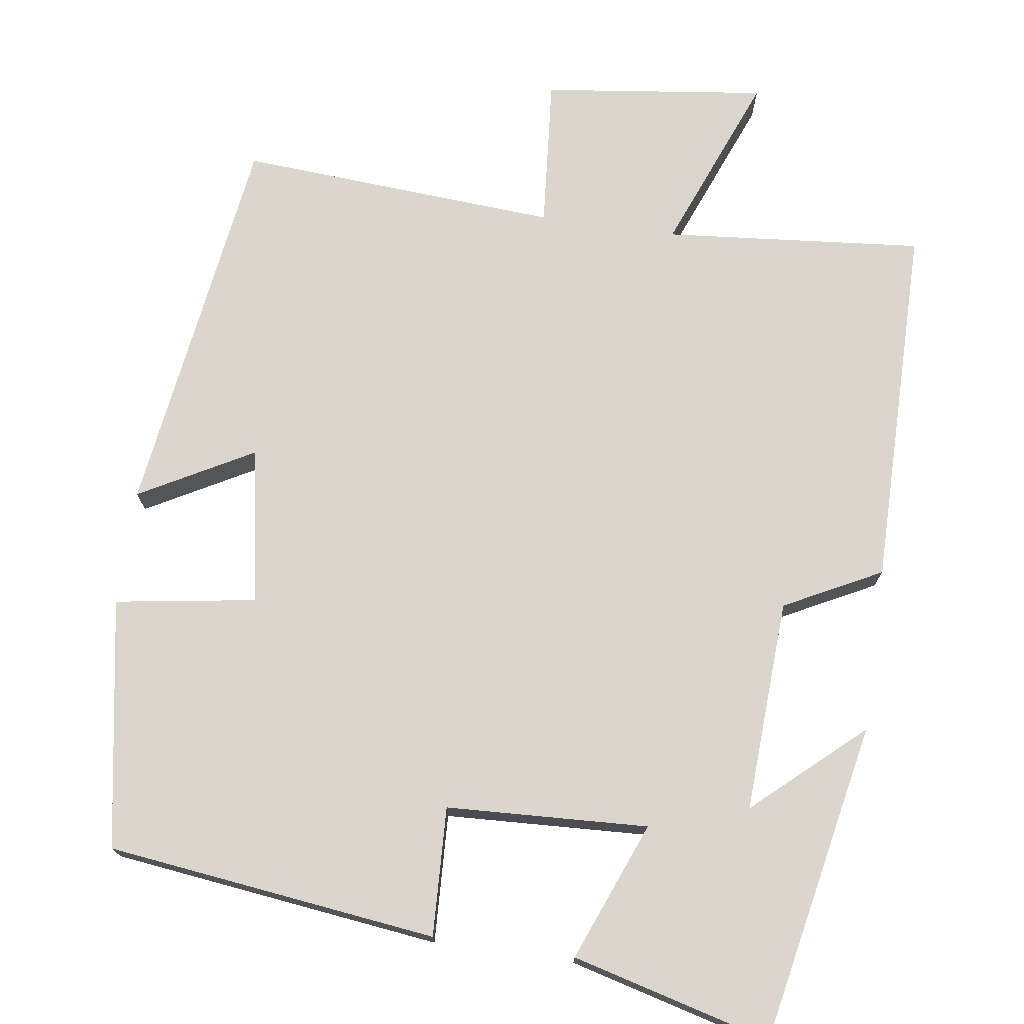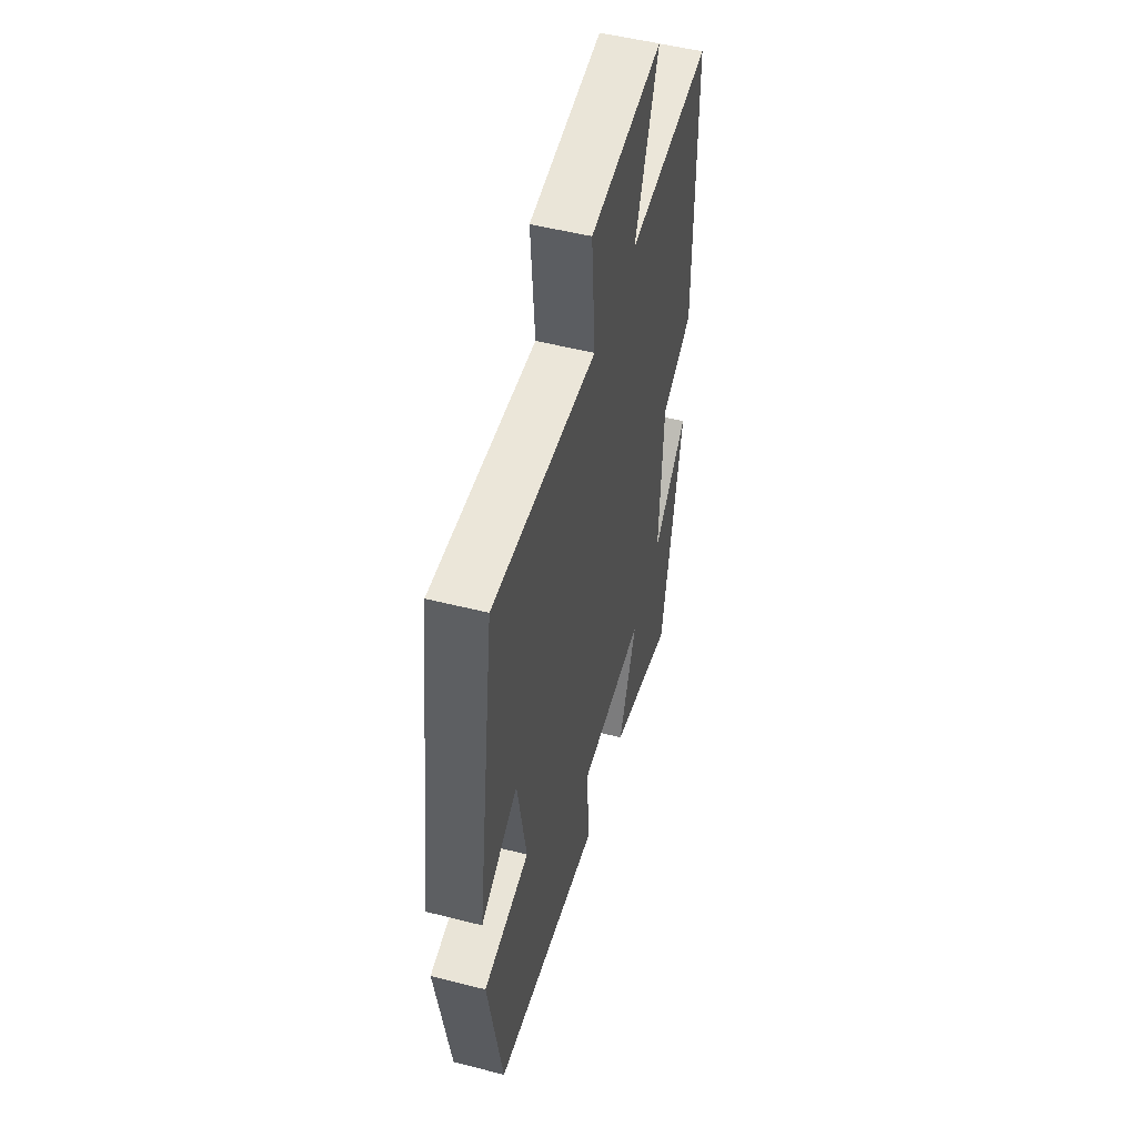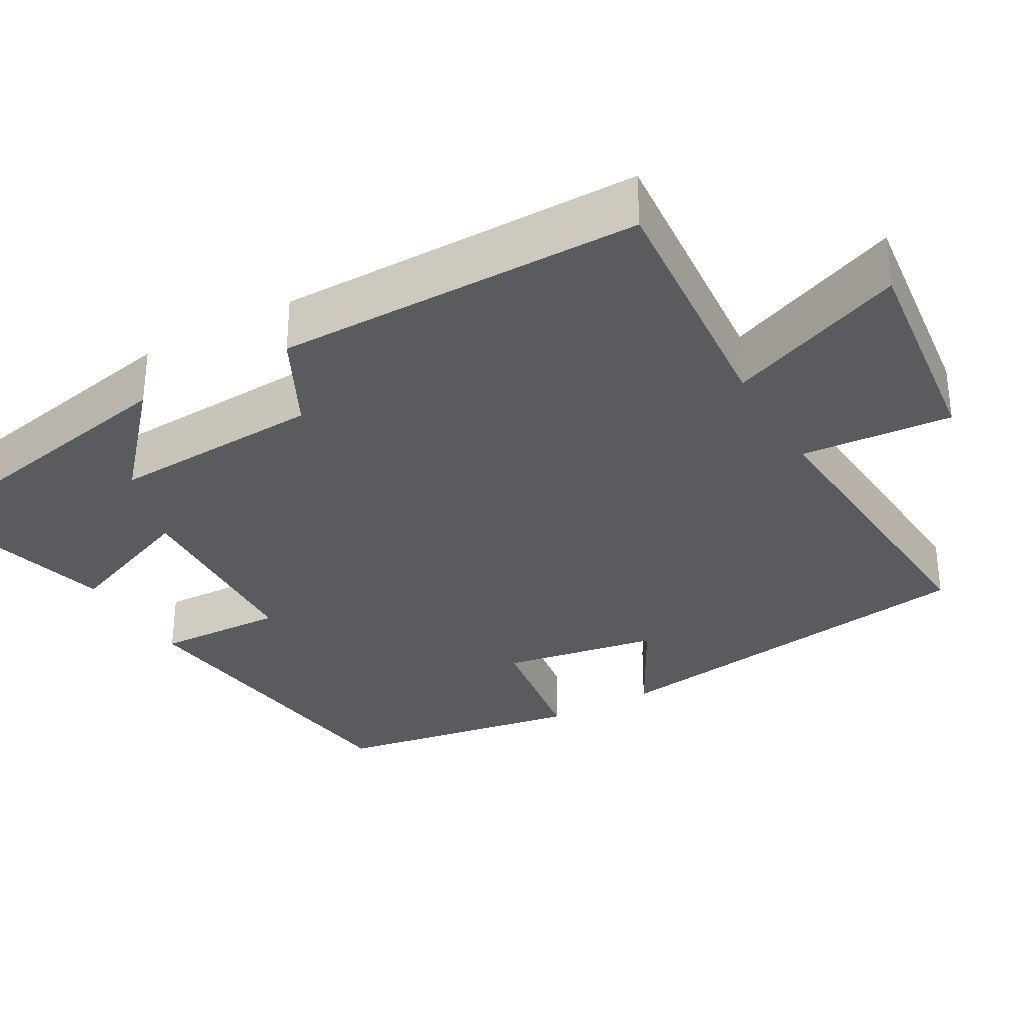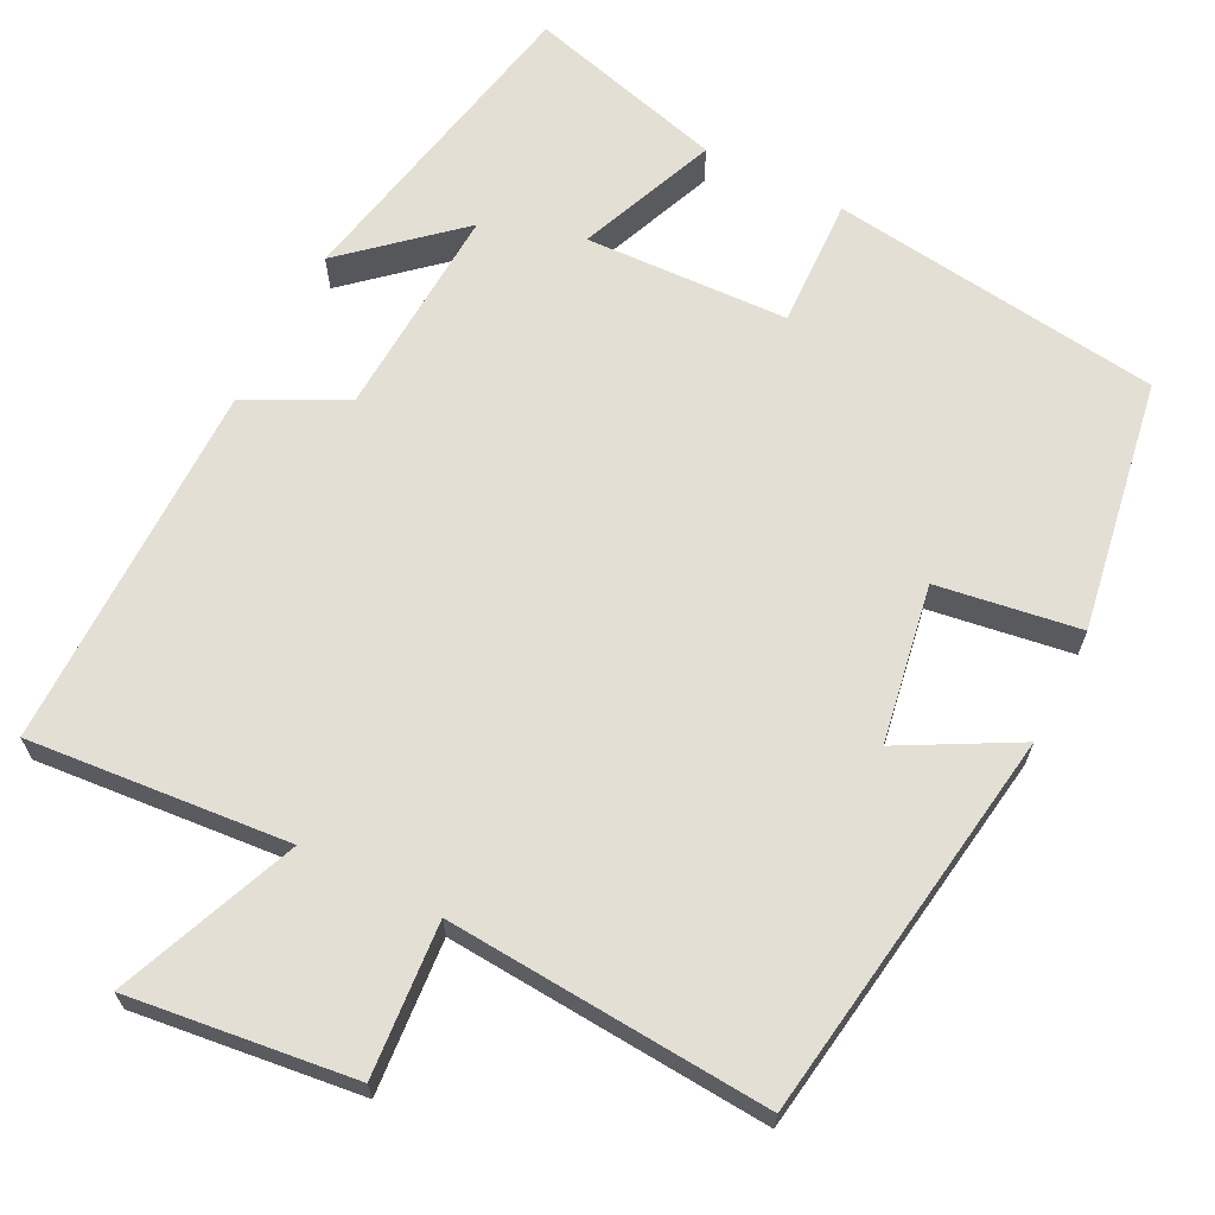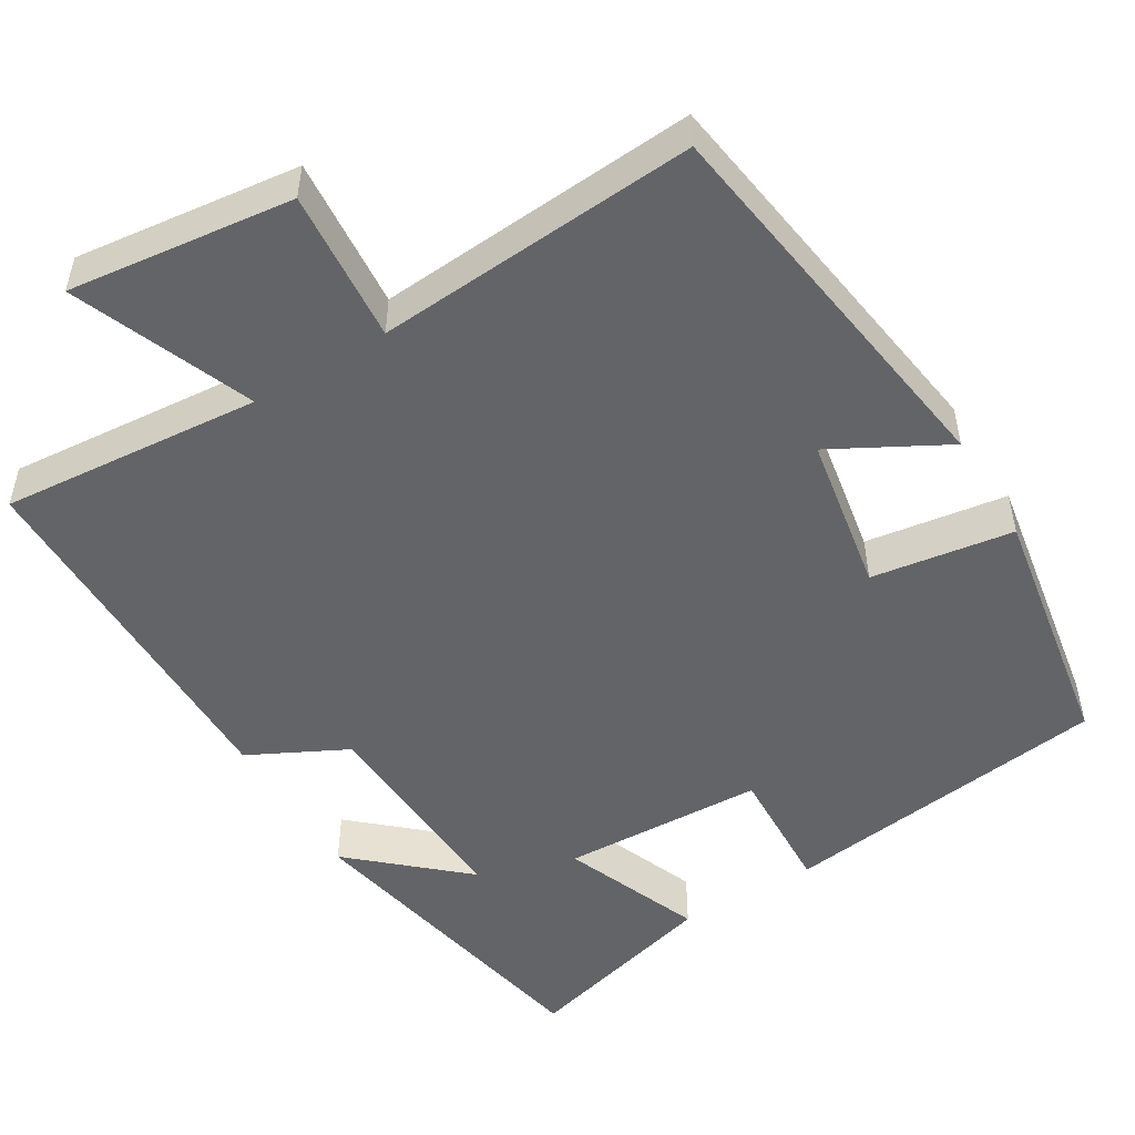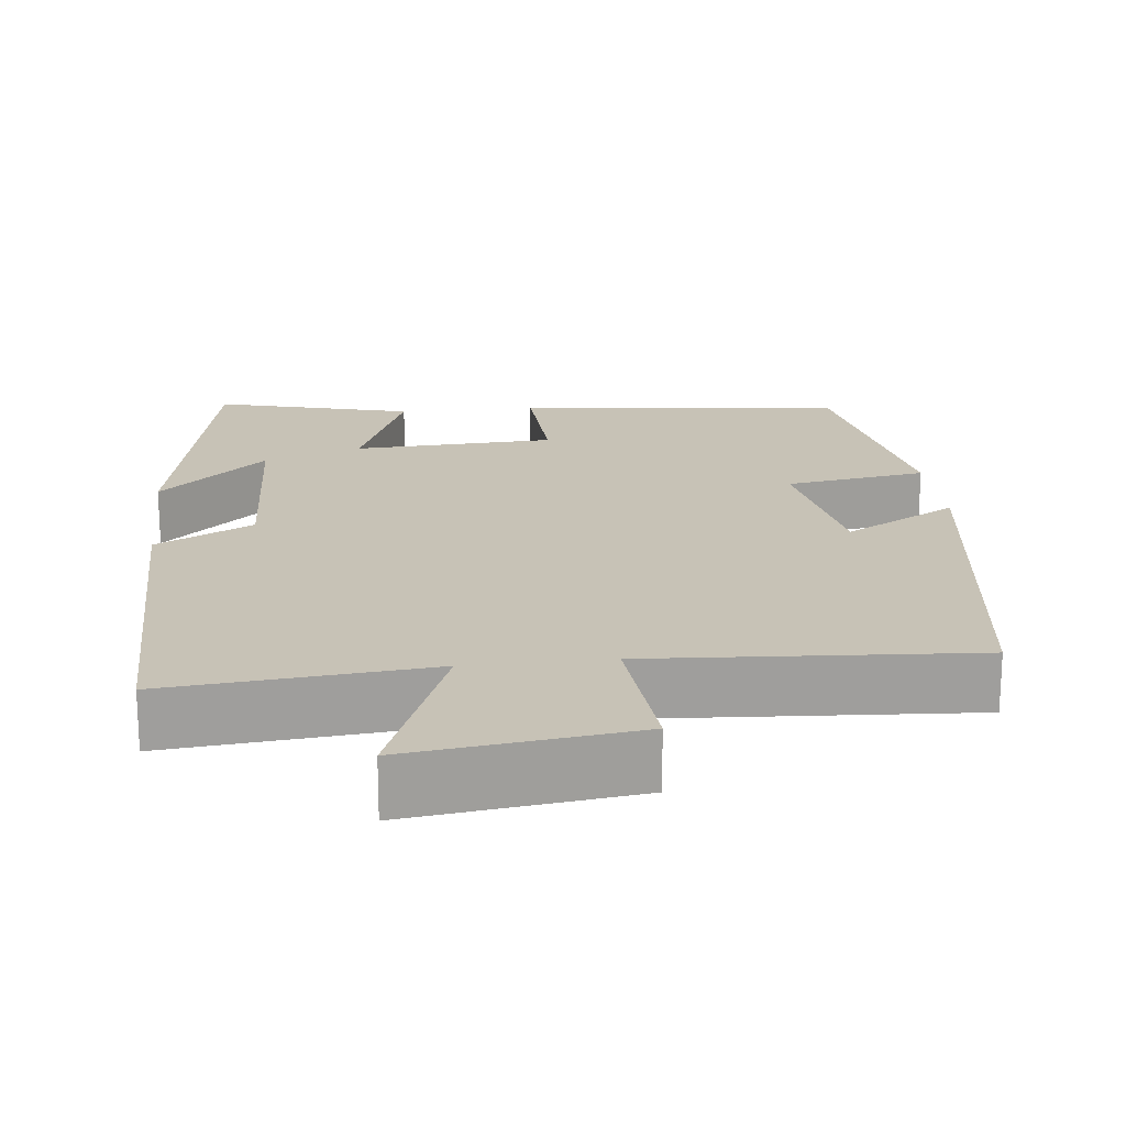
<metadata>
{"format":"obj","ext":"obj","renderer":"f3d","projection":"perspective","resolution":1024,"background":"white","views":[{"elev":73.6,"azim":-171.9,"up":"+Y"},{"elev":50.9,"azim":105.6,"up":"+Z"},{"elev":-32.1,"azim":-60.2,"up":"+Y"},{"elev":66.3,"azim":27.1,"up":"+Y"},{"elev":-51.2,"azim":31.3,"up":"+Y"},{"elev":19.2,"azim":-6.5,"up":"+Y"}]}
</metadata>
<code>
v 0.428 0.07 0.528
v 0.5 0.07 0.025
v 0.354 0.07 0.105
v 0.318 0.07 -0.097
v 0.5 0.07 -0.125
v 0.444 0.07 -0.447
v 0.019 0.07 -0.5
v 0.026 0.07 -0.334
v -0.234 0.07 -0.322
v -0.163 0.07 -0.5
v -0.418 0.07 -0.568
v -0.5 0.07 -0.156
v -0.361 0.07 -0.28
v -0.375 0.07 -0.006
v -0.5 0.07 0.058
v -0.499 0.07 0.53
v -0.165 0.07 0.5
v -0.257 0.07 0.731
v 0.031 0.07 0.695
v 0.015 0.07 0.5
v 0.428 0 0.528
v 0.5 0 0.025
v 0.354 0 0.105
v 0.318 0 -0.097
v 0.5 0 -0.125
v 0.444 0 -0.447
v 0.019 0 -0.5
v 0.026 0 -0.334
v -0.234 0 -0.322
v -0.163 0 -0.5
v -0.418 0 -0.568
v -0.5 0 -0.156
v -0.361 0 -0.28
v -0.375 0 -0.006
v -0.5 0 0.058
v -0.499 0 0.53
v -0.165 0 0.5
v -0.257 0 0.731
v 0.031 0 0.695
v 0.015 0 0.5
f 17 18 19 20
f 14 15 16 17
f 13 14 17 20
f 10 11 12 13
f 9 10 13
f 13 20 1
f 9 13 1
f 8 9 1
f 6 7 8
f 5 6 8
f 4 5 8
f 3 4 8 1
f 1 2 3
f 40 39 38 37
f 37 36 35 34
f 40 37 34 33
f 33 32 31 30
f 33 30 29
f 21 40 33
f 21 33 29
f 21 29 28
f 28 27 26
f 28 26 25
f 28 25 24
f 21 28 24 23
f 23 22 21
f 1 21 22 2
f 2 22 23 3
f 3 23 24 4
f 4 24 25 5
f 5 25 26 6
f 6 26 27 7
f 7 27 28 8
f 8 28 29 9
f 9 29 30 10
f 10 30 31 11
f 11 31 32 12
f 12 32 33 13
f 13 33 34 14
f 14 34 35 15
f 15 35 36 16
f 16 36 37 17
f 17 37 38 18
f 18 38 39 19
f 19 39 40 20
f 20 40 21 1

</code>
